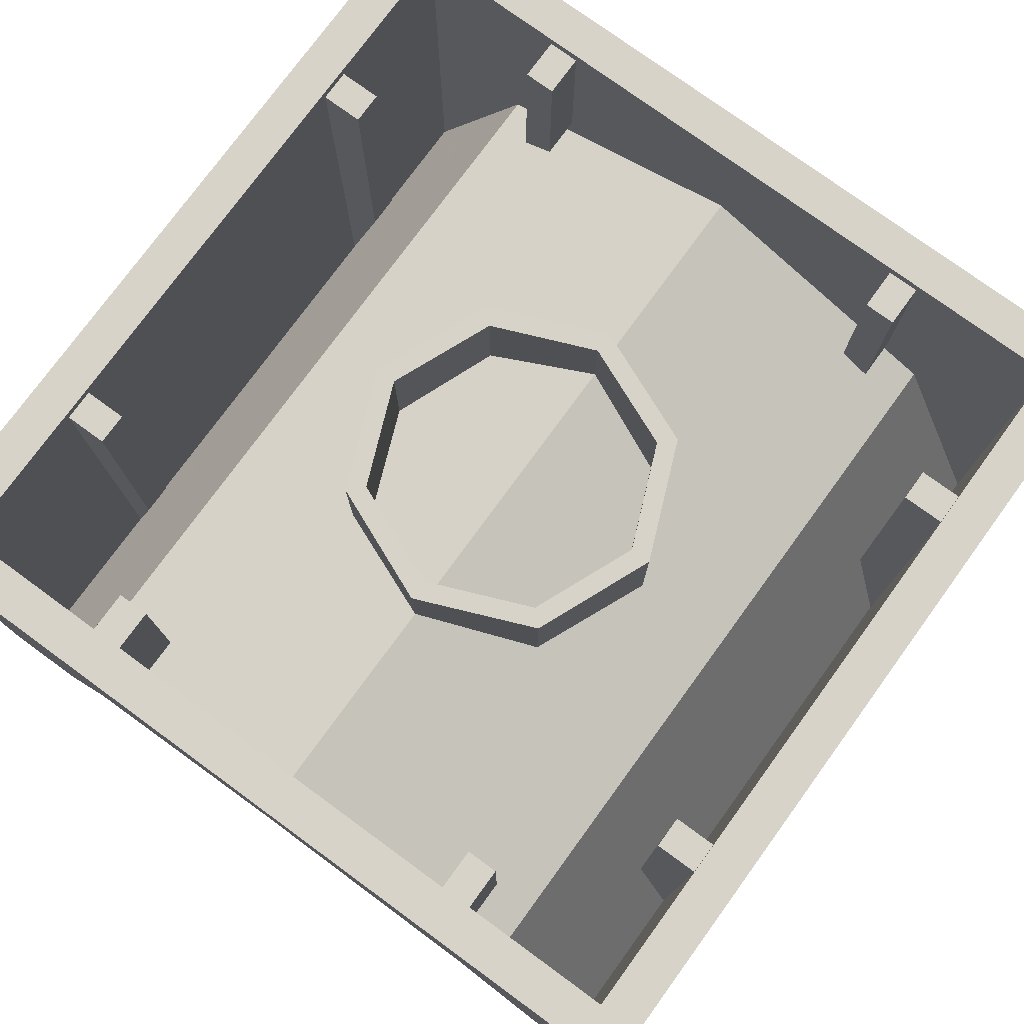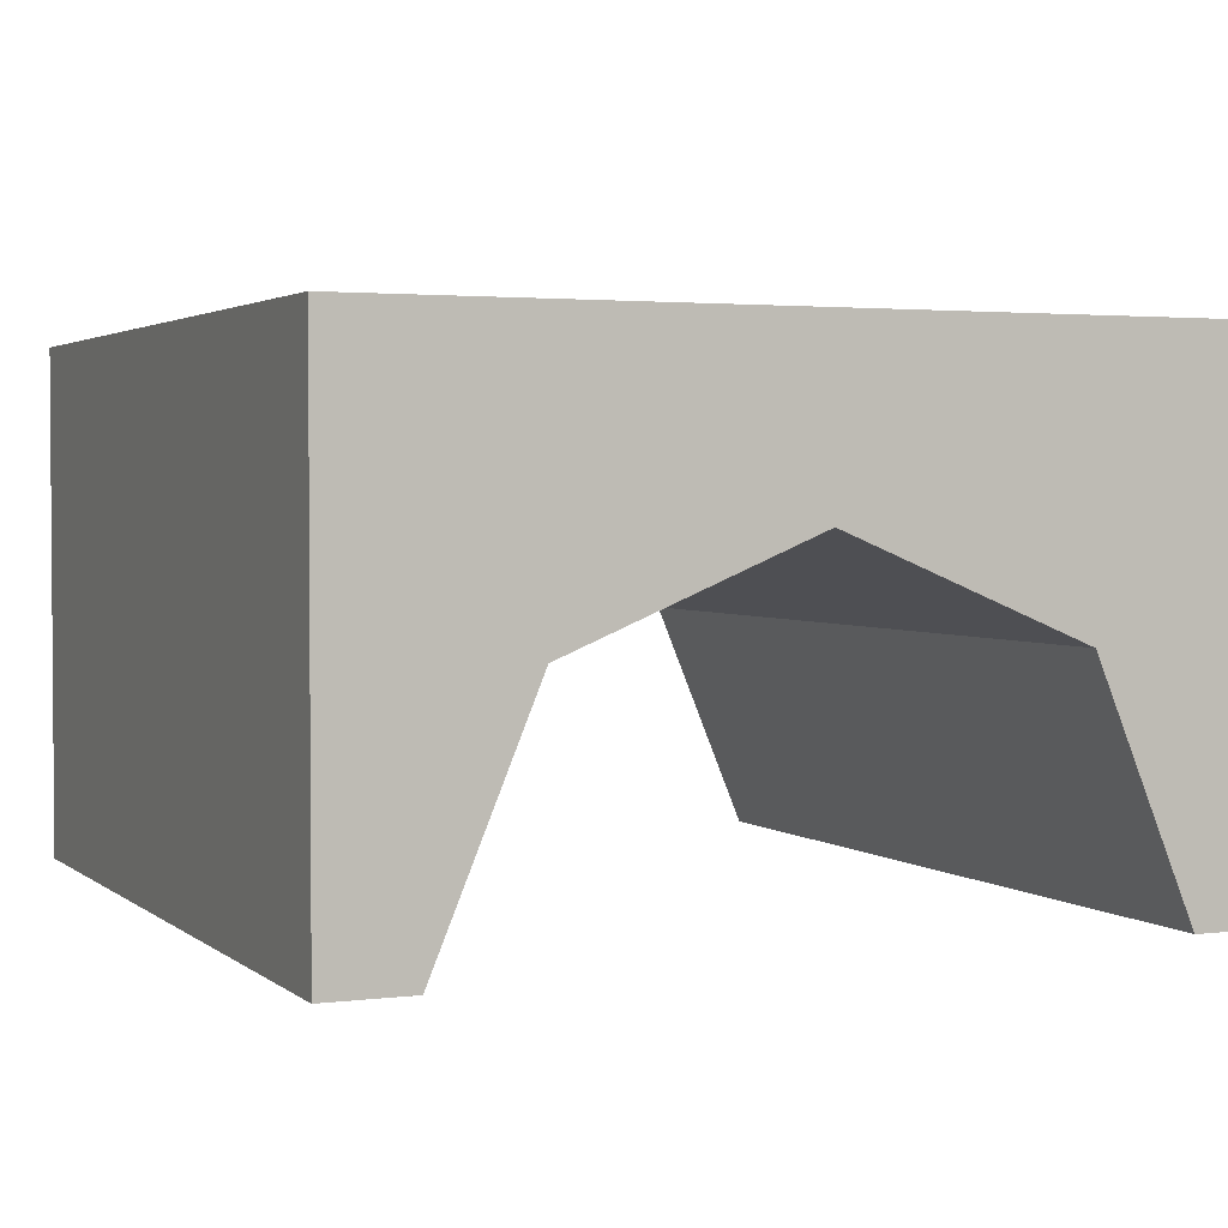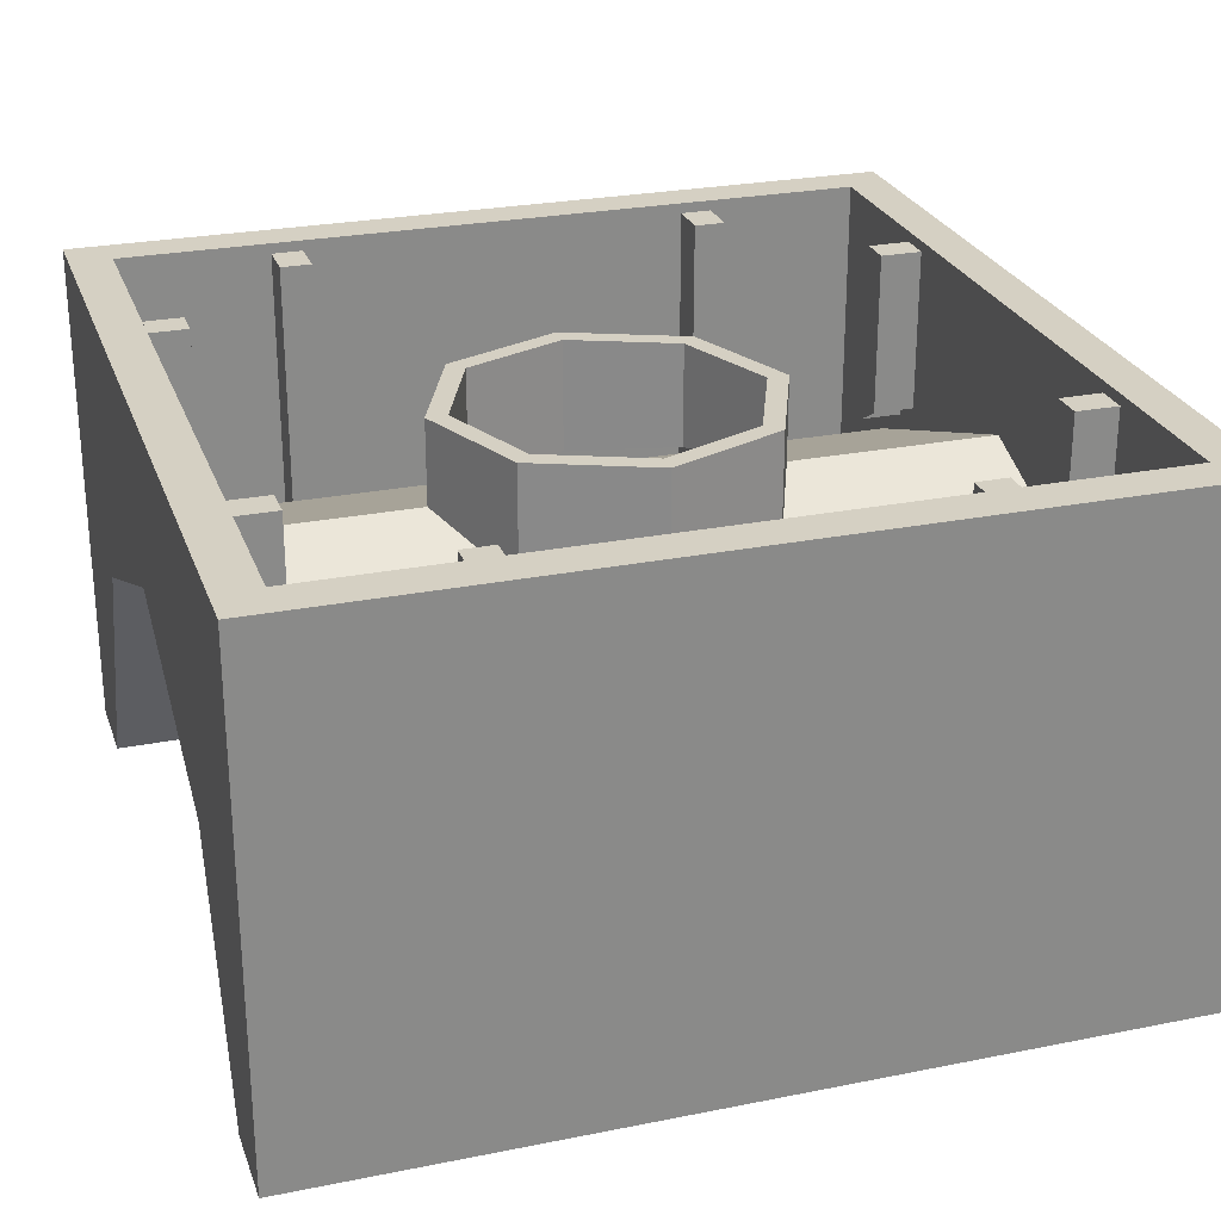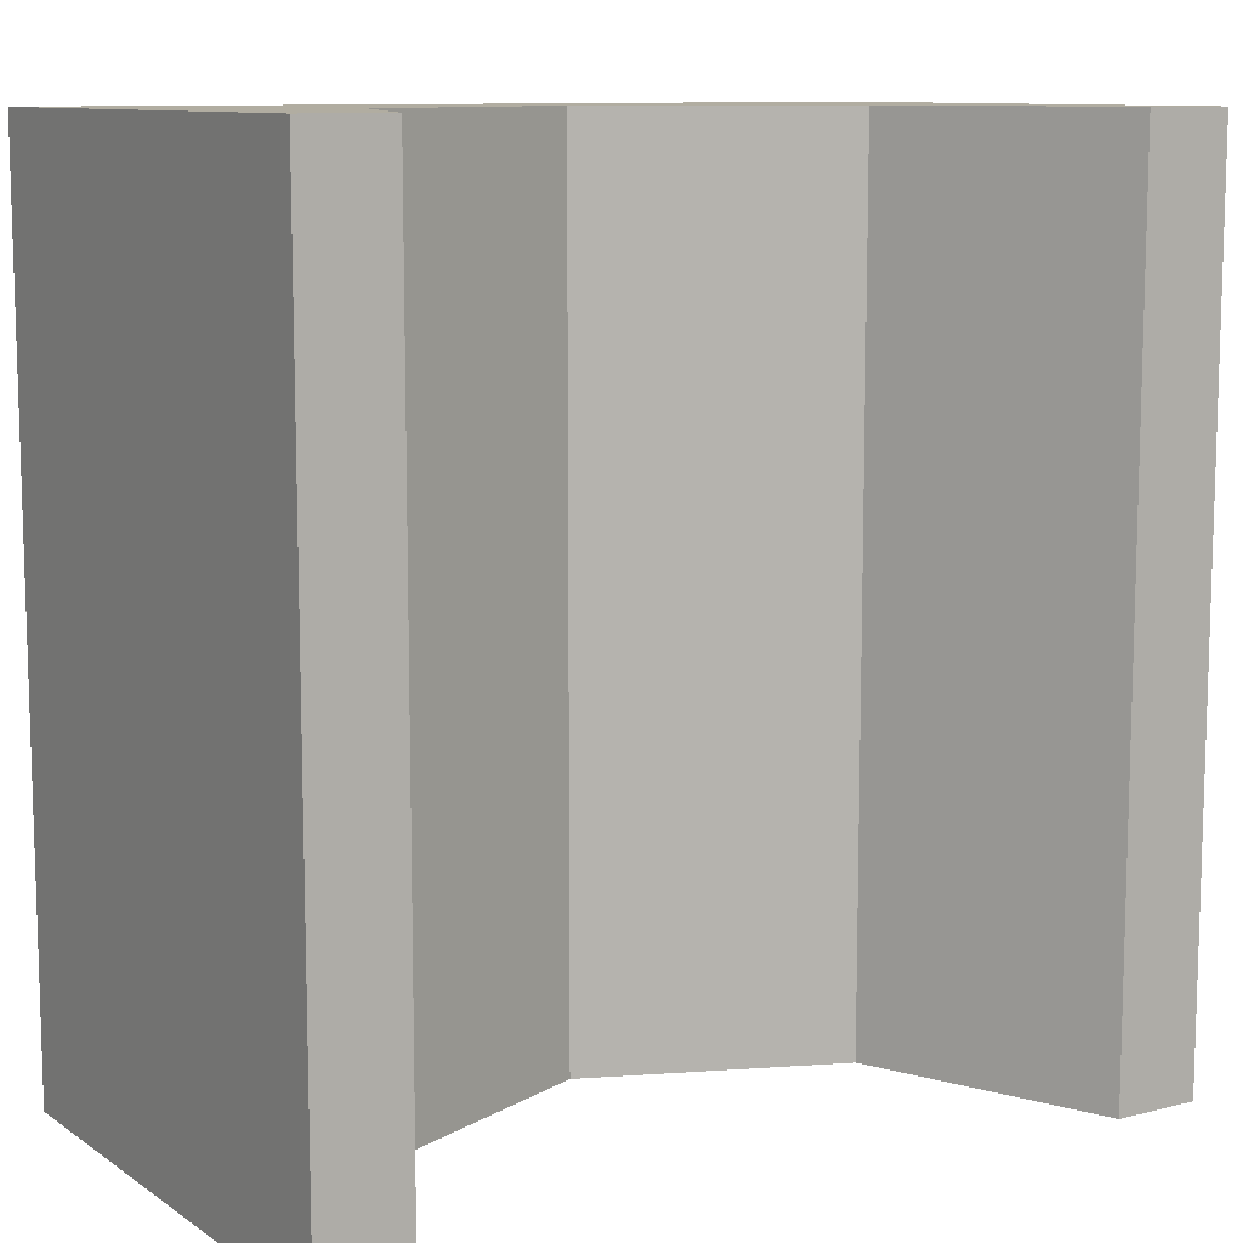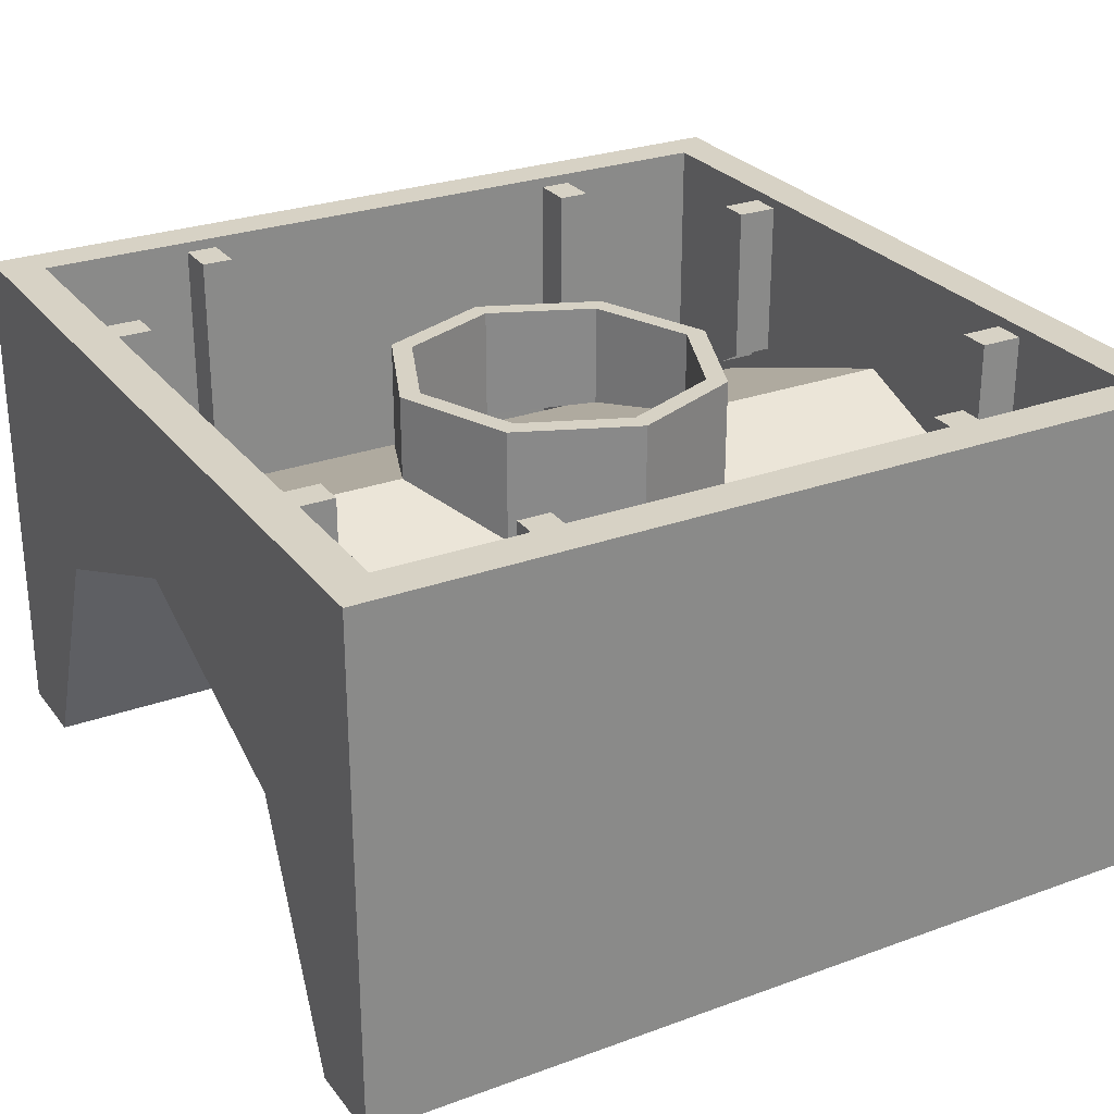
<metadata>
{"format":"obj","ext":"obj","renderer":"f3d","projection":"perspective","resolution":1024,"background":"white","views":[{"elev":77.0,"azim":36.1,"up":"+Y"},{"elev":2.6,"azim":156.2,"up":"+Y"},{"elev":26.2,"azim":-107.5,"up":"+Y"},{"elev":10.3,"azim":-32.5,"up":"+Z"},{"elev":27.3,"azim":60.7,"up":"+Y"}]}
</metadata>
<code>
v 2 2.4 2
v 1.8 2.4 1.8
v -1.8 2.4 1.8
v -2 2.4 2
v -2 2.4 2
v -1.8 2.4 1.8
v -1.8 2.4 -1.8
v -2 2.4 -2
v -2 2.4 -2
v -1.8 2.4 -1.8
v 1.8 2.4 -1.8
v 2 2.4 -2
v 2 2.4 -2
v 1.8 2.4 -1.8
v 1.8 2.4 1.8
v 2 2.4 2
v -1.8 2.4 -1.8
v -1.8 2.4 1.8
v -1.8 0.2 1.8
v -1.8 0.2 -1.8
v 1.8 2.4 1.8
v 1.8 2.4 -1.8
v 1.8 0.2 -1.8
v 1.8 0.2 1.8
v -2 0 2
v -2 2.4 2
v -2 2.4 -2
v -2 0 -2
v -2 0 2
v -2 0 -2
v -1.6 0 -2
v -1.6 0 2
v 2 -5e-05 -2
v 2 2.4 -2
v 2 2.4 2
v 2 -5e-05 2
v 2 -5e-05 -2
v 2 -5e-05 2
v 1.6 -5e-05 2
v 1.6 -5e-05 -2
v 0.495 2.2 0.495
v 0.7 2.2 0
v 0.7 1.8 0
v 0.495 1.8 0.495
v 0 2.2 0.7
v 0.495 2.2 0.495
v 0.495 1.8 0.495
v 0 1.8 0.7
v -0.495 2.2 0.495
v 0 2.2 0.7
v 0 1.8 0.7
v -0.495 1.8 0.495
v -0.7 2.2 0
v -0.495 2.2 0.495
v -0.495 1.8 0.495
v -0.7 1.8 0
v -0.495 2.2 -0.495
v -0.7 2.2 0
v -0.7 1.8 0
v -0.495 1.8 -0.495
v 0 2.2 -0.7
v -0.495 2.2 -0.495
v -0.495 1.8 -0.495
v 0 1.8 -0.7
v 0.495 2.2 -0.495
v 0 2.2 -0.7
v 0 1.8 -0.7
v 0.495 1.8 -0.495
v 0.7 2.2 0
v 0.495 2.2 -0.495
v 0.495 1.8 -0.495
v 0.7 1.8 0
v -0.495 1.708 0.495
v -0.495 1.8 0.495
v 0 1.8 0.7
v -0.495 1.708 0.495
v -0.7 1.67 0
v -0.7 1.8 0
v -0.495 1.8 0.495
v 0.495 1.708 0.495
v 0.495 1.8 0.495
v 0 1.8 0.7
v 0.495 1.708 0.495
v 0.7 1.67 0
v 0.7 1.8 0
v 0.495 1.8 0.495
v -0.495 1.708 -0.495
v -0.495 1.8 -0.495
v 0 1.8 -0.7
v -0.495 1.708 -0.495
v -0.7 1.67 0
v -0.7 1.8 0
v -0.495 1.8 -0.495
v 0.495 1.708 -0.495
v 0.495 1.8 -0.495
v 0 1.8 -0.7
v 0.495 1.708 -0.495
v 0.7 1.67 0
v 0.7 1.8 0
v 0.495 1.8 -0.495
v 0.5657 2.2 0.5657
v 0.8 2.2 0
v 0.8 1.8 0
v 0.5657 1.8 0.5657
v 0 2.2 0.8
v 0.5657 2.2 0.5657
v 0.5657 1.8 0.5657
v 0 1.8 0.8
v -0.5657 2.2 0.5657
v 0 2.2 0.8
v 0 1.8 0.8
v -0.5657 1.8 0.5657
v -0.8 2.2 0
v -0.5657 2.2 0.5657
v -0.5657 1.8 0.5657
v -0.8 1.8 0
v -0.5657 2.2 -0.5657
v -0.8 2.2 0
v -0.8 1.8 0
v -0.5657 1.8 -0.5657
v 0 2.2 -0.8
v -0.5657 2.2 -0.5657
v -0.5657 1.8 -0.5657
v 0 1.8 -0.8
v 0.5657 2.2 -0.5657
v 0 2.2 -0.8
v 0 1.8 -0.8
v 0.5657 1.8 -0.5657
v 0.8 2.2 0
v 0.5657 2.2 -0.5657
v 0.5657 1.8 -0.5657
v 0.8 1.8 0
v -0.5657 1.676 0.5657
v -0.5657 1.8 0.5657
v 0 1.8 0.8
v -0.5657 1.676 0.5657
v -0.8 1.625 0
v -0.8 1.8 0
v -0.5657 1.8 0.5657
v 0.5657 1.676 0.5657
v 0.5657 1.8 0.5657
v 0 1.8 0.8
v 0.5657 1.676 0.5657
v 0.8 1.625 0
v 0.8 1.8 0
v 0.5657 1.8 0.5657
v -0.5657 1.676 -0.5657
v -0.5657 1.8 -0.5657
v 0 1.8 -0.8
v -0.5657 1.676 -0.5657
v -0.8 1.625 0
v -0.8 1.8 0
v -0.5657 1.8 -0.5657
v 0.5657 1.676 -0.5657
v 0.5657 1.8 -0.5657
v 0 1.8 -0.8
v 0.5657 1.676 -0.5657
v 0.8 1.625 0
v 0.8 1.8 0
v 0.5657 1.8 -0.5657
v -0.8 2.2 0
v -0.5657 2.2 0.5657
v -0.495 2.2 0.495
v -0.7 2.2 0
v -0.5657 2.2 0.5657
v 0 2.2 0.8
v 0 2.2 0.7
v -0.495 2.2 0.495
v 0 2.2 0.8
v 0.5657 2.2 0.5657
v 0.495 2.2 0.495
v 0 2.2 0.7
v 0.5657 2.2 0.5657
v 0.8 2.2 0
v 0.7 2.2 0
v 0.495 2.2 0.495
v 0.8 2.2 0
v 0.5657 2.2 -0.5657
v 0.495 2.2 -0.495
v 0.7 2.2 0
v 0.5657 2.2 -0.5657
v 0 2.2 -0.8
v 0 2.2 -0.7
v 0.495 2.2 -0.495
v 0 2.2 -0.8
v -0.5657 2.2 -0.5657
v -0.495 2.2 -0.495
v 0 2.2 -0.7
v -0.5657 2.2 -0.5657
v -0.8 2.2 0
v -0.7 2.2 0
v -0.495 2.2 -0.495
v 1.075 2.35 -1.8
v 0.925 2.35 -1.8
v 0.925 2.35 -1.6
v 1.075 2.35 -1.6
v 1.075 2.35 -1.8
v 1.075 2.35 -1.6
v 1.075 1.482 -1.6
v 1.075 1.482 -1.8
v 0.925 2.35 -1.6
v 0.925 1.571 -1.6
v 1.075 1.482 -1.6
v 1.075 2.35 -1.6
v 0.925 2.35 -1.8
v 0.925 1.571 -1.8
v 0.925 1.571 -1.6
v 0.925 2.35 -1.6
v -1.075 2.35 -1.8
v -0.925 2.35 -1.8
v -0.925 2.35 -1.6
v -1.075 2.35 -1.6
v -1.075 2.35 -1.8
v -1.075 2.35 -1.6
v -1.075 1.482 -1.6
v -1.075 1.482 -1.8
v -0.925 2.35 -1.6
v -0.925 1.571 -1.6
v -1.075 1.482 -1.6
v -1.075 2.35 -1.6
v -0.925 2.35 -1.8
v -0.925 1.571 -1.8
v -0.925 1.571 -1.6
v -0.925 2.35 -1.6
v 1.075 2.35 1.8
v 0.925 2.35 1.8
v 0.925 2.35 1.6
v 1.075 2.35 1.6
v 1.075 2.35 1.8
v 1.075 2.35 1.6
v 1.075 1.482 1.6
v 1.075 1.482 1.8
v 0.925 2.35 1.6
v 0.925 1.571 1.6
v 1.075 1.482 1.6
v 1.075 2.35 1.6
v 0.925 2.35 1.8
v 0.925 1.571 1.8
v 0.925 1.571 1.6
v 0.925 2.35 1.6
v -1.075 2.35 1.8
v -0.925 2.35 1.8
v -0.925 2.35 1.6
v -1.075 2.35 1.6
v -1.075 2.35 1.8
v -1.075 2.35 1.6
v -1.075 1.482 1.6
v -1.075 1.482 1.8
v -0.925 2.35 1.6
v -0.925 1.571 1.6
v -1.075 1.482 1.6
v -1.075 2.35 1.6
v -0.925 2.35 1.8
v -0.925 1.571 1.8
v -0.925 1.571 1.6
v -0.925 2.35 1.6
v -1.8 2.35 -1.075
v -1.8 0.2 -1.075
v -1.6 0.9258 -1.075
v -1.6 2.35 -1.075
v -1.6 0.9258 -0.925
v -1.8 0.2 -0.925
v -1.8 2.35 -0.925
v -1.6 2.35 -0.925
v -1.6 2.35 -0.925
v -1.8 2.35 -0.925
v -1.8 2.35 -1.075
v -1.6 2.35 -1.075
v -1.6 2.35 -0.925
v -1.6 2.35 -1.075
v -1.6 0.9258 -1.075
v -1.6 0.9258 -0.925
v 1.8 2.35 -1.075
v 1.8 0.2 -1.075
v 1.6 0.9258 -1.075
v 1.6 2.35 -1.075
v 1.6 0.9258 -0.925
v 1.8 0.2 -0.925
v 1.8 2.35 -0.925
v 1.6 2.35 -0.925
v 1.6 2.35 -0.925
v 1.8 2.35 -0.925
v 1.8 2.35 -1.075
v 1.6 2.35 -1.075
v 1.6 2.35 -0.925
v 1.6 2.35 -1.075
v 1.6 0.9258 -1.075
v 1.6 0.9258 -0.925
v -1.8 2.35 0.925
v -1.8 0.2 0.925
v -1.6 0.9258 0.925
v -1.6 2.35 0.925
v -1.6 0.9258 1.075
v -1.8 0.2 1.075
v -1.8 2.35 1.075
v -1.6 2.35 1.075
v -1.6 2.35 1.075
v -1.8 2.35 1.075
v -1.8 2.35 0.925
v -1.6 2.35 0.925
v -1.6 2.35 1.075
v -1.6 2.35 0.925
v -1.6 0.9258 0.925
v -1.6 0.9258 1.075
v 1.8 2.35 0.925
v 1.8 0.2 0.925
v 1.6 0.9258 0.925
v 1.6 2.35 0.925
v 1.6 0.9258 1.075
v 1.8 0.2 1.075
v 1.8 2.35 1.075
v 1.6 2.35 1.075
v 1.6 2.35 1.075
v 1.8 2.35 1.075
v 1.8 2.35 0.925
v 1.6 2.35 0.925
v 1.6 2.35 1.075
v 1.6 2.35 0.925
v 1.6 0.9258 0.925
v 1.6 0.9258 1.075
v -1.6 0 -2
v -2 0 -2
v -2 2.4 -2
v -1.6 1.6 -2
v 2 2.4 -2
v 2 0 -2
v 1.6 0 -2
v 1.6 1.6 -2
v 0 1.6 -2
v -2 2.4 -2
v 2 2.4 -2
v -2 2.4 -2
v 0 1.6 -2
v -1.6 1.6 -2
v 0 1.6 -2
v 2 2.4 -2
v 1.6 1.6 -2
v 1.6 1.6 -2
v 1.131 1.131 -2
v 1.6 0 -2
v 1.6 1.6 -2
v 0 1.6 -2
v 1.131 1.131 -2
v -1.6 1.6 -2
v -1.131 1.131 -2
v 0 1.6 -2
v -1.6 1.6 -2
v -1.6 0 -2
v -1.131 1.131 -2
v 1.6 0 2
v 2 0 2
v 2 2.4 2
v 1.6 1.6 2
v -2 2.4 2
v -2 0 2
v -1.6 0 2
v -1.6 1.6 2
v 0 1.6 2
v 2 2.4 2
v -2 2.4 2
v 2 2.4 2
v 0 1.6 2
v 1.6 1.6 2
v 0 1.6 2
v -2 2.4 2
v -1.6 1.6 2
v -1.6 1.6 2
v -1.131 1.131 2
v -1.6 0 2
v -1.6 1.6 2
v 0 1.6 2
v -1.131 1.131 2
v 1.6 1.6 2
v 1.131 1.131 2
v 0 1.6 2
v 1.6 1.6 2
v 1.6 0 2
v 1.131 1.131 2
v 0 1.8 -1.8
v 1.8 2.4 -1.8
v -1.8 2.4 -1.8
v 1.8 2.4 -1.8
v 0 1.8 -1.8
v 1.8 1.8 -1.8
v 0 1.8 -1.8
v -1.8 2.4 -1.8
v -1.8 1.8 -1.8
v 1.8 1.8 -1.8
v 1.273 1.331 -1.8
v 1.8 0.2 -1.8
v 1.8 1.8 -1.8
v 0 1.8 -1.8
v 1.273 1.331 -1.8
v -1.8 1.8 -1.8
v -1.273 1.331 -1.8
v 0 1.8 -1.8
v -1.8 1.8 -1.8
v -1.8 0.2 -1.8
v -1.273 1.331 -1.8
v 0 1.8 1.8
v -1.8 2.4 1.8
v 1.8 2.4 1.8
v -1.8 2.4 1.8
v 0 1.8 1.8
v -1.8 1.8 1.8
v 0 1.8 1.8
v 1.8 2.4 1.8
v 1.8 1.8 1.8
v -1.8 1.8 1.8
v -1.273 1.331 1.8
v -1.8 0.2 1.8
v -1.8 1.8 1.8
v 0 1.8 1.8
v -1.273 1.331 1.8
v 1.8 1.8 1.8
v 1.273 1.331 1.8
v 0 1.8 1.8
v 1.8 1.8 1.8
v 1.8 0.2 1.8
v 1.273 1.331 1.8
v 1.131 1.131 2
v 1.6 0 2
v 1.6 0 -2
v 1.131 1.131 -2
v 0 1.6 2
v 1.131 1.131 2
v 1.131 1.131 -2
v 0 1.6 -2
v -1.131 1.131 2
v 0 1.6 2
v 0 1.6 -2
v -1.131 1.131 -2
v -1.6 0 2
v -1.131 1.131 2
v -1.131 1.131 -2
v -1.6 0 -2
v 1.273 1.331 1.8
v 1.8 0.2 1.8
v 1.8 0.2 -1.8
v 1.273 1.331 -1.8
v 0 1.8 1.8
v 1.273 1.331 1.8
v 1.273 1.331 -1.8
v 0 1.8 -1.8
v -1.273 1.331 1.8
v 0 1.8 1.8
v 0 1.8 -1.8
v -1.273 1.331 -1.8
v -1.8 0.2 1.8
v -1.273 1.331 1.8
v -1.273 1.331 -1.8
v -1.8 0.2 -1.8
g mesh7624355
f 1 2 3
f 3 4 1
f 5 6 7
f 7 8 5
f 9 10 11
f 11 12 9
f 13 14 15
f 15 16 13
g mesh7624357
f 17 18 19
f 19 20 17
g mesh7624359
f 21 22 23
f 23 24 21
g mesh7624361
f 25 26 27
f 27 28 25
f 29 30 31
f 31 32 29
g mesh7624363
f 33 34 35
f 35 36 33
f 37 38 39
f 39 40 37
g mesh7624369
f 41 42 43
f 43 44 41
f 45 46 47
f 47 48 45
f 49 50 51
f 51 52 49
f 53 54 55
f 55 56 53
f 57 58 59
f 59 60 57
f 61 62 63
f 63 64 61
f 65 66 67
f 67 68 65
f 69 70 71
f 71 72 69
g mesh7624371
f 73 74 75
f 76 77 78
f 78 79 76
g mesh7624373
f 80 82 81
f 83 85 84
f 85 83 86
g mesh7624375
f 87 89 88
f 90 92 91
f 92 90 93
g mesh7624377
f 94 95 96
f 97 98 99
f 99 100 97
g mesh7624379
f 101 103 102
f 103 101 104
f 105 107 106
f 107 105 108
f 109 111 110
f 111 109 112
f 113 115 114
f 115 113 116
f 117 119 118
f 119 117 120
f 121 123 122
f 123 121 124
f 125 127 126
f 127 125 128
f 129 131 130
f 131 129 132
g mesh7624381
f 133 135 134
f 136 138 137
f 138 136 139
g mesh7624383
f 140 141 142
f 143 144 145
f 145 146 143
g mesh7624385
f 147 148 149
f 150 151 152
f 152 153 150
g mesh7624387
f 154 156 155
f 157 159 158
f 159 157 160
g mesh7624389
f 161 162 163
f 163 164 161
f 165 166 167
f 167 168 165
f 169 170 171
f 171 172 169
f 173 174 175
f 175 176 173
f 177 178 179
f 179 180 177
f 181 182 183
f 183 184 181
f 185 186 187
f 187 188 185
f 189 190 191
f 191 192 189
g mesh7624394
f 193 194 195
f 195 196 193
f 197 198 199
f 199 200 197
f 201 202 203
f 203 204 201
f 205 206 207
f 207 208 205
g mesh7624398
f 209 211 210
f 211 209 212
f 213 215 214
f 215 213 216
f 217 219 218
f 219 217 220
f 221 223 222
f 223 221 224
g mesh7624402
f 225 227 226
f 227 225 228
f 229 231 230
f 231 229 232
f 233 235 234
f 235 233 236
f 237 239 238
f 239 237 240
g mesh7624406
f 241 242 243
f 243 244 241
f 245 246 247
f 247 248 245
f 249 250 251
f 251 252 249
f 253 254 255
f 255 256 253
g mesh7624409
f 257 259 258
f 259 257 260
f 261 263 262
f 263 261 264
g mesh7624412
f 265 267 266
f 267 265 268
f 269 271 270
f 271 269 272
g mesh7624415
f 273 274 275
f 275 276 273
f 277 278 279
f 279 280 277
g mesh7624418
f 281 282 283
f 283 284 281
f 285 286 287
f 287 288 285
g mesh7624421
f 289 291 290
f 291 289 292
f 293 295 294
f 295 293 296
g mesh7624424
f 297 299 298
f 299 297 300
f 301 303 302
f 303 301 304
g mesh7624427
f 305 306 307
f 307 308 305
f 309 310 311
f 311 312 309
g mesh7624430
f 313 314 315
f 315 316 313
f 317 318 319
f 319 320 317
g mesh7624434
f 321 322 323
f 323 324 321
f 325 326 327
f 327 328 325
f 329 330 331
f 332 333 334
f 335 336 337
g mesh7624436
f 338 340 339
f 341 343 342
f 344 346 345
f 347 349 348
g mesh7624439
f 350 351 352
f 352 353 350
f 354 355 356
f 356 357 354
f 358 359 360
f 361 362 363
f 364 365 366
g mesh7624441
f 367 369 368
f 370 372 371
f 373 375 374
f 376 378 377
g mesh7624444
f 379 380 381
f 382 383 384
f 385 386 387
g mesh7624446
f 388 389 390
f 391 392 393
f 394 395 396
f 397 398 399
g mesh7624449
f 400 401 402
f 403 404 405
f 406 407 408
g mesh7624451
f 409 410 411
f 412 413 414
f 415 416 417
f 418 419 420
g mesh7624455
f 421 423 422
f 423 421 424
f 425 427 426
f 427 425 428
f 429 431 430
f 431 429 432
f 433 435 434
f 435 433 436
g mesh7624457
f 437 438 439
f 439 440 437
f 441 442 443
f 443 444 441
f 445 446 447
f 447 448 445
f 449 450 451
f 451 452 449

</code>
